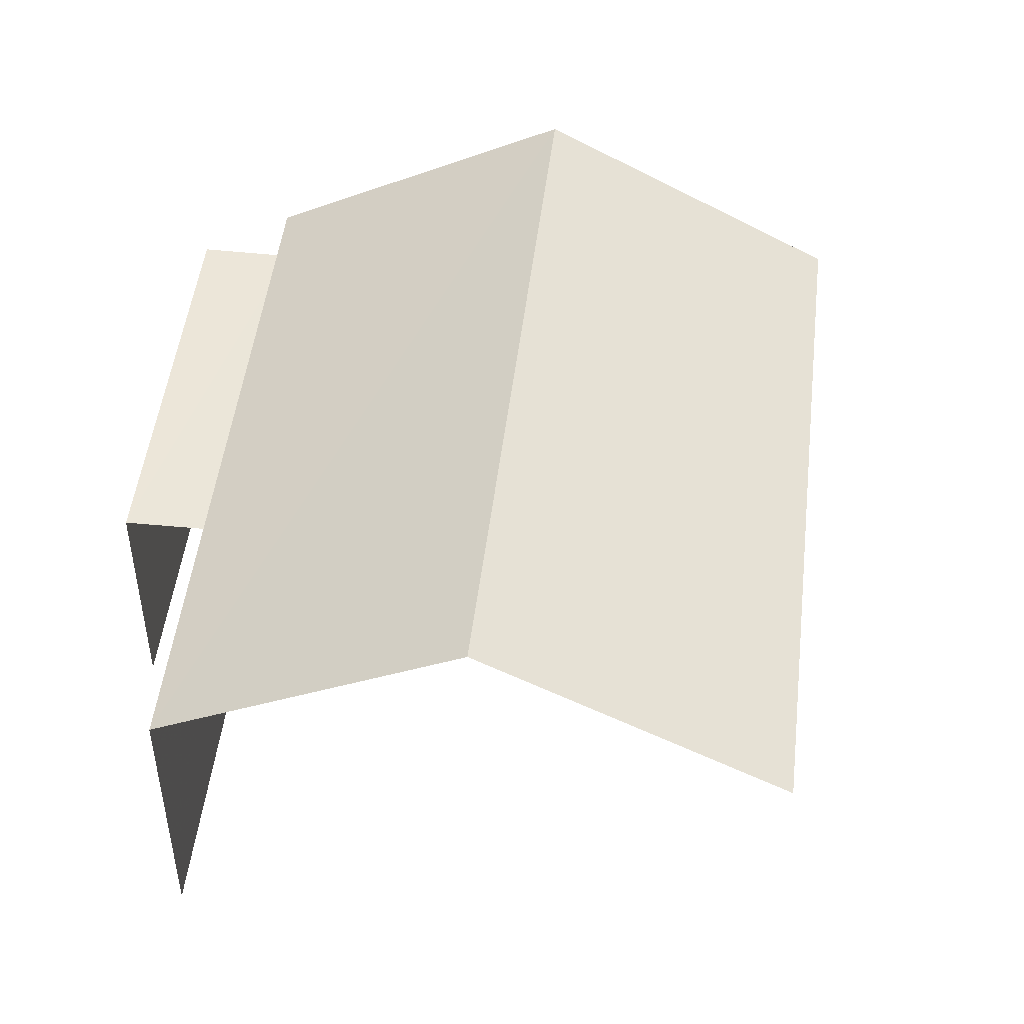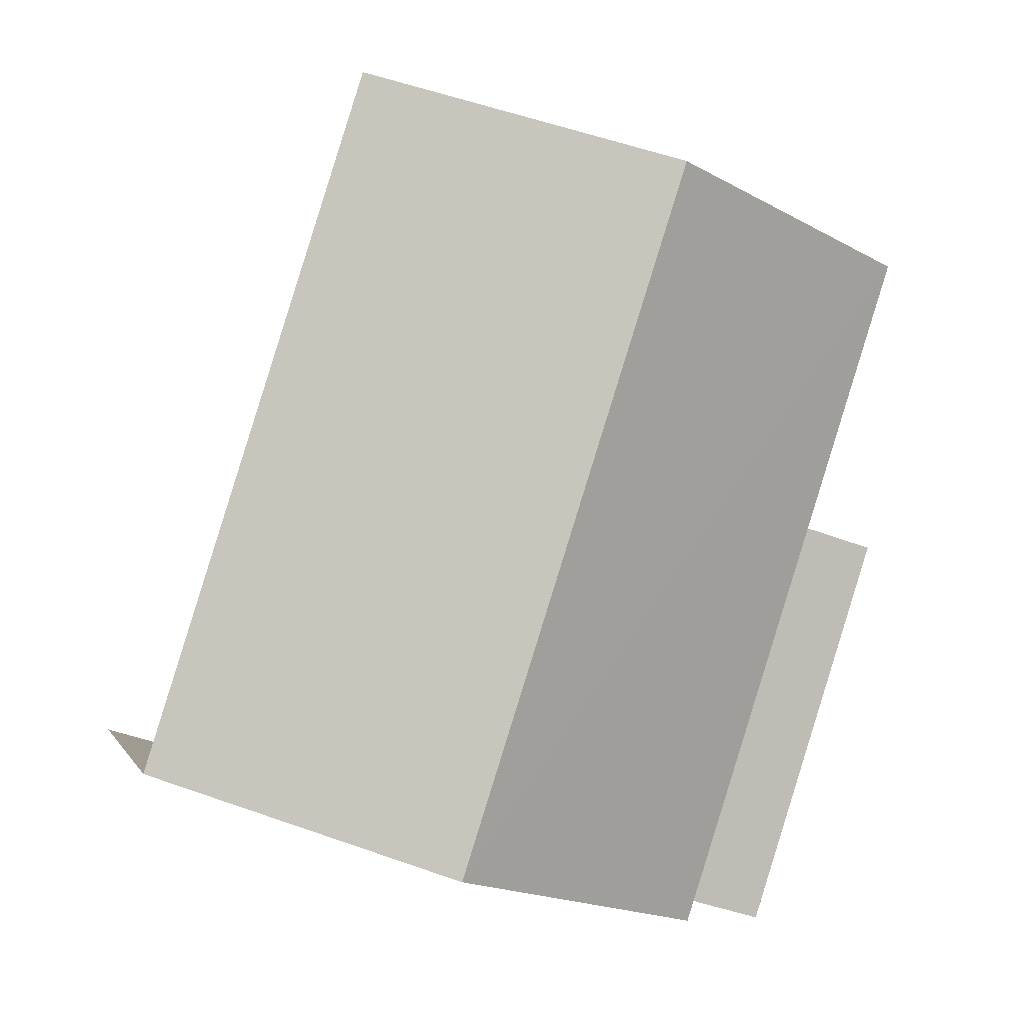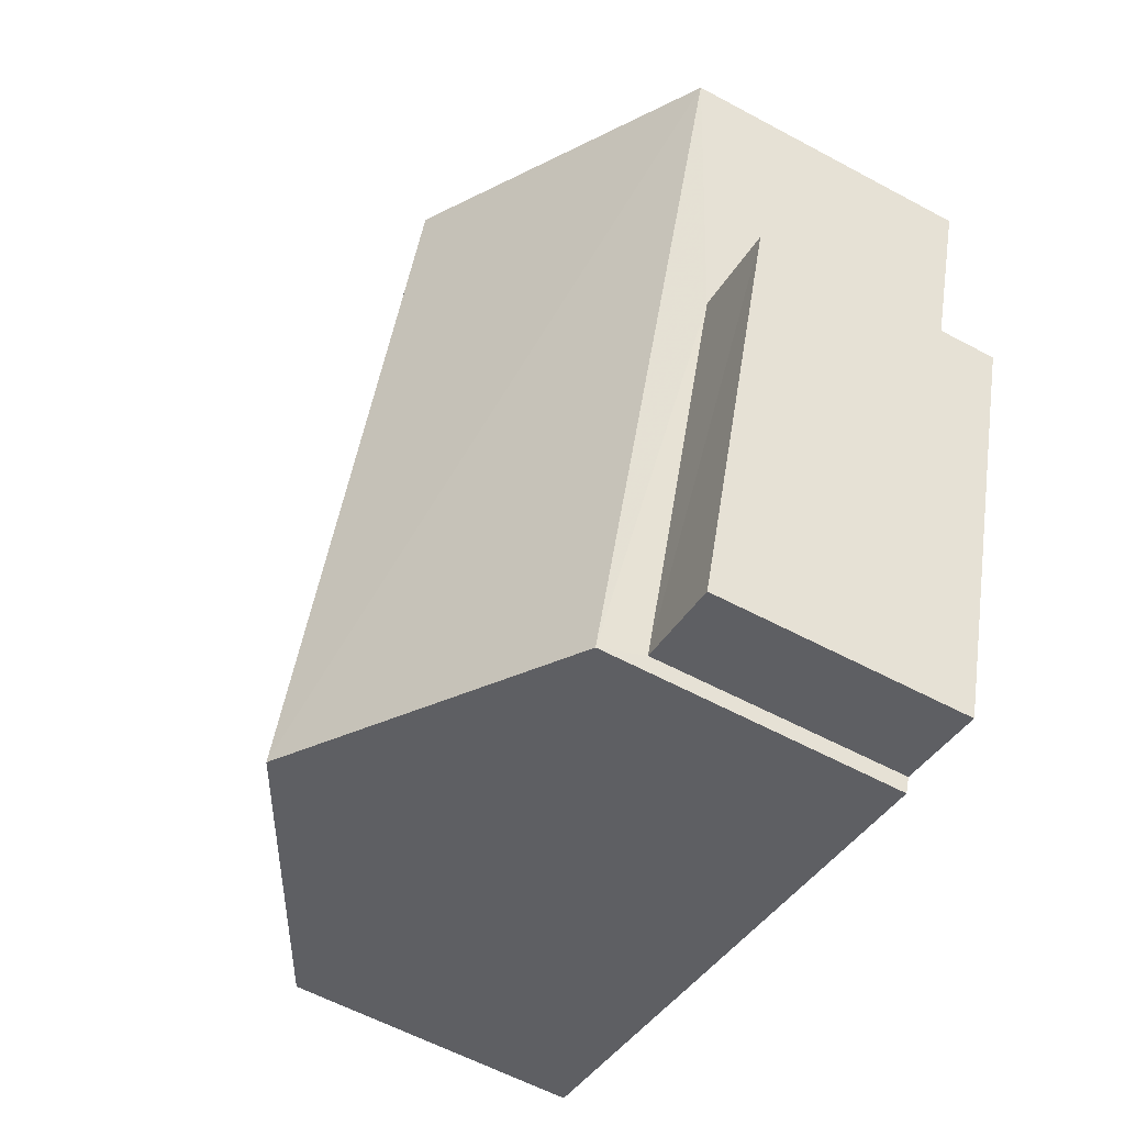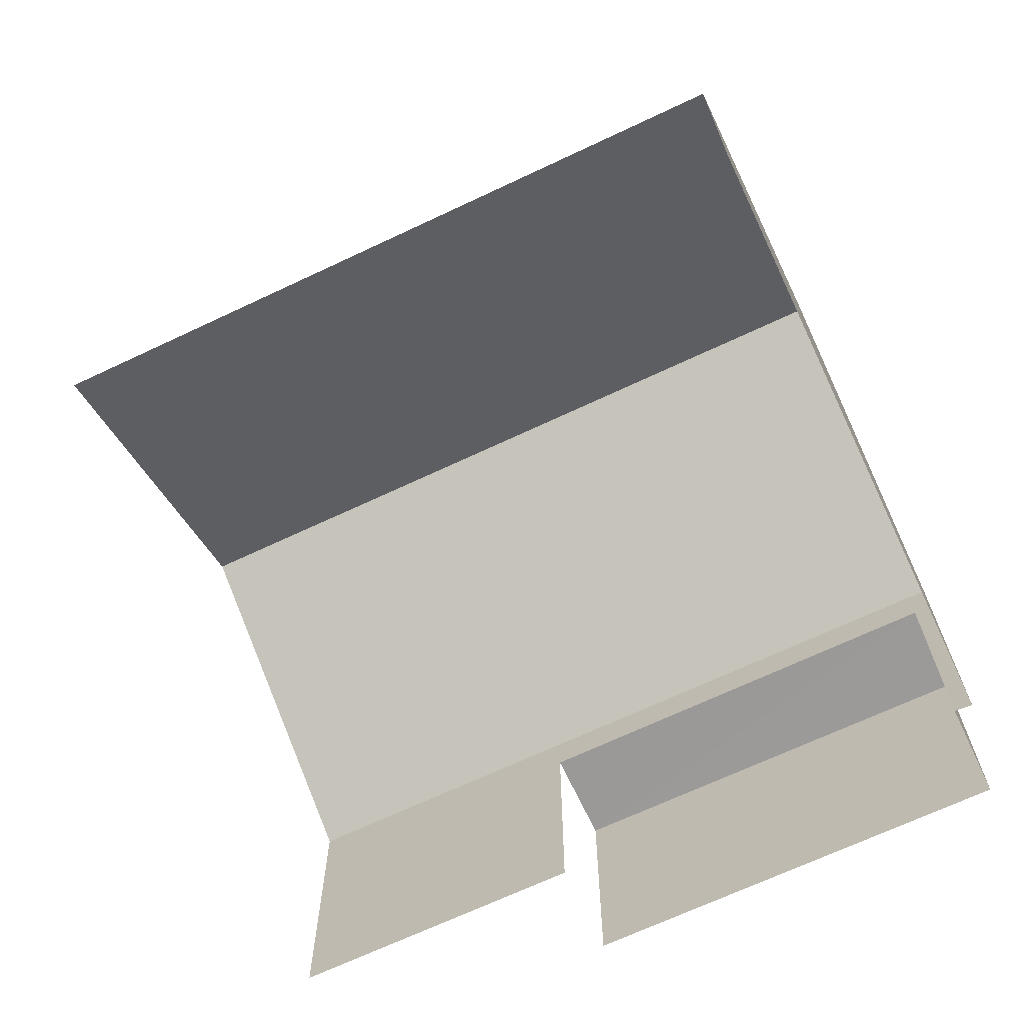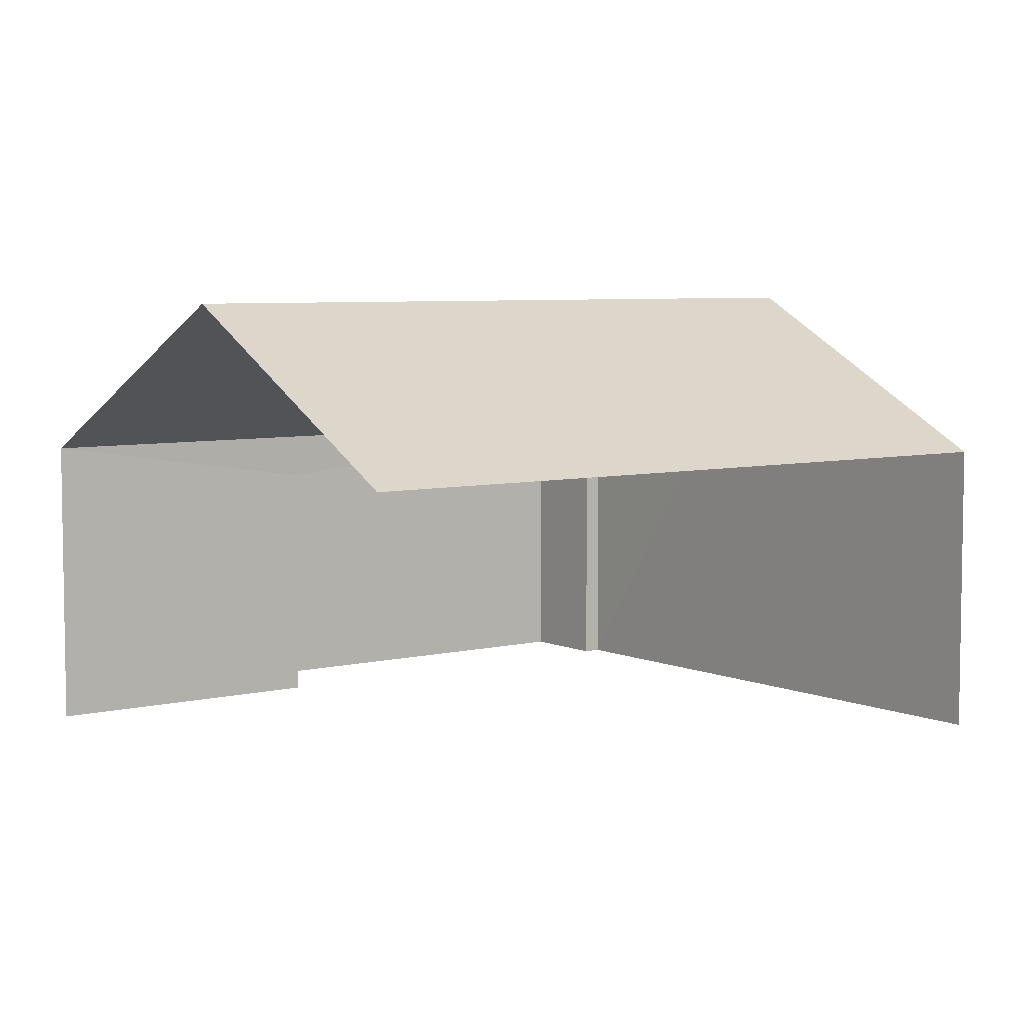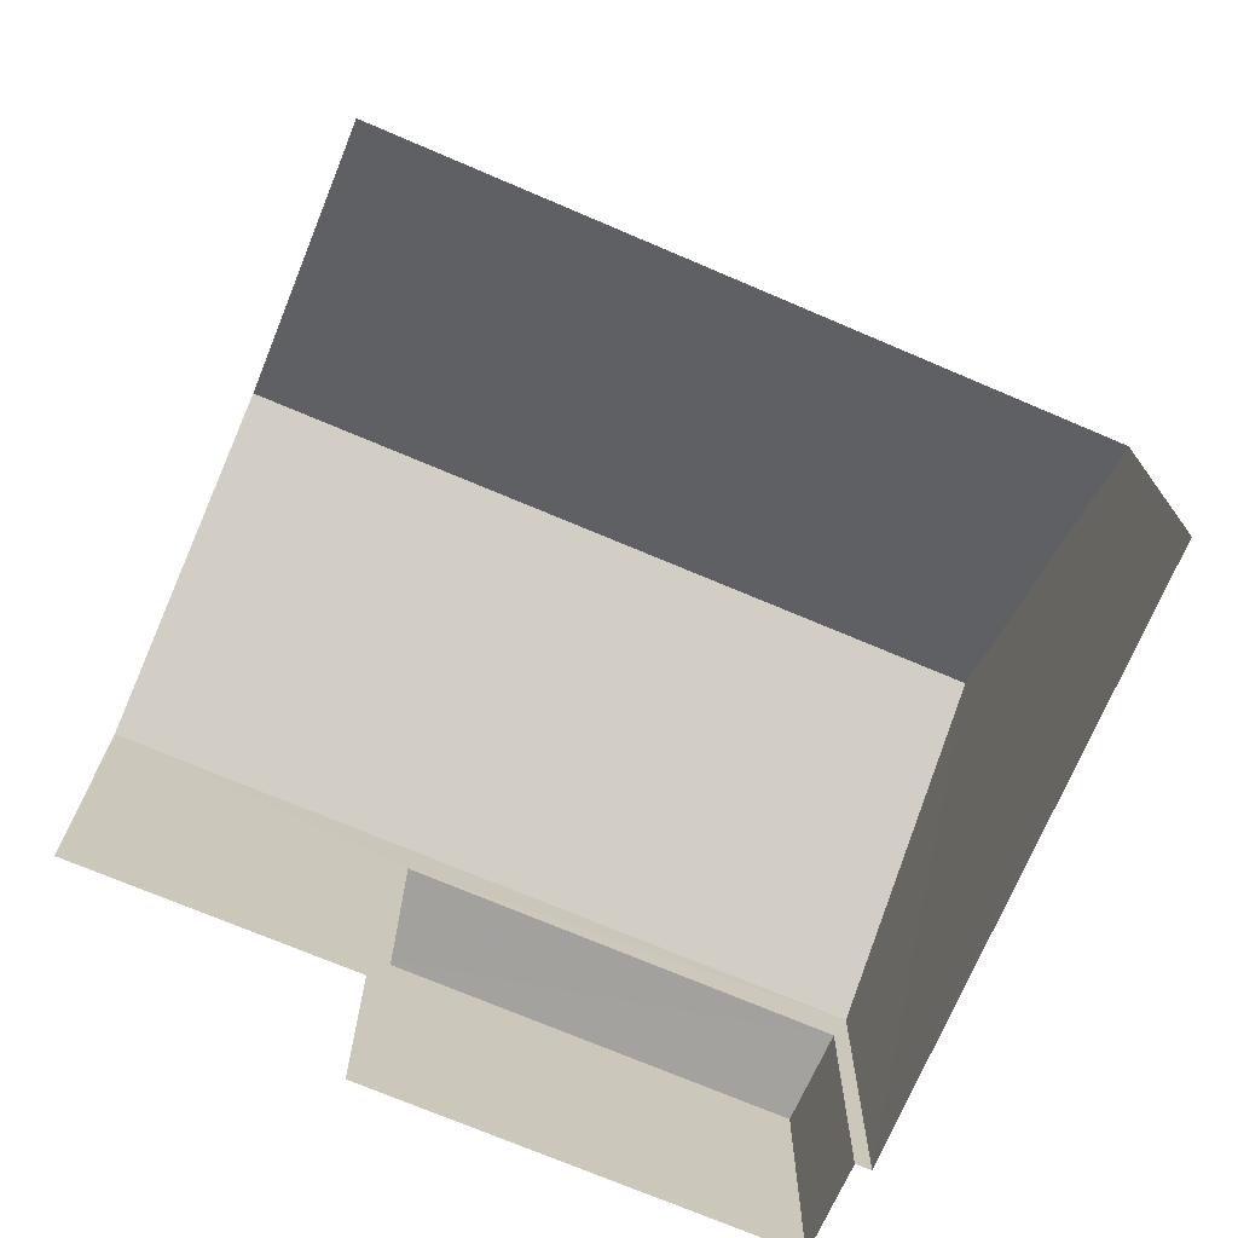
<metadata>
{"format":"obj","ext":"obj","renderer":"f3d","projection":"perspective","resolution":1024,"background":"white","views":[{"elev":48.4,"azim":168.7,"up":"+Z"},{"elev":3.8,"azim":-16.4,"up":"+Y"},{"elev":-58.9,"azim":61.2,"up":"+Y"},{"elev":-69.3,"azim":-82.8,"up":"+Z"},{"elev":6.0,"azim":-144.8,"up":"+Z"},{"elev":-72.3,"azim":-131.1,"up":"+Z"}]}
</metadata>
<code>
v -2.248e+05 -1.278e+05 14.03
v -2.248e+05 -1.278e+05 14.03
v -2.248e+05 -1.278e+05 14.03
v -2.248e+05 -1.278e+05 14.03
v -2.248e+05 -1.278e+05 14.03
v -2.248e+05 -1.278e+05 14.03
v -2.248e+05 -1.278e+05 14.03
v -2.248e+05 -1.278e+05 14.03
v -2.248e+05 -1.278e+05 16.76
v -2.248e+05 -1.278e+05 16.76
v -2.248e+05 -1.278e+05 16.76
v -2.248e+05 -1.278e+05 16.76
v -2.248e+05 -1.278e+05 18.99
v -2.248e+05 -1.278e+05 17.25
v -2.248e+05 -1.278e+05 18.99
v -2.248e+05 -1.278e+05 17.25
v -2.248e+05 -1.278e+05 17.25
v -2.248e+05 -1.278e+05 17.25
f 1 2 3
f 3 2 4
f 4 5 6
f 5 2 7
f 5 7 8
f 4 2 5
f 17 1 13
f 1 3 13
f 3 16 13
f 2 11 7
f 2 12 11
f 14 3 4
f 14 16 3
f 9 10 11
f 12 9 11
f 13 14 15
f 13 16 14
f 15 17 13
f 15 18 17
f 9 6 5
f 6 9 18
f 2 1 12
f 17 18 12
f 1 17 12
f 12 18 9
f 9 8 10
f 9 5 8
f 10 8 7
f 11 10 7
f 14 4 15
f 4 6 15
f 6 18 15

</code>
